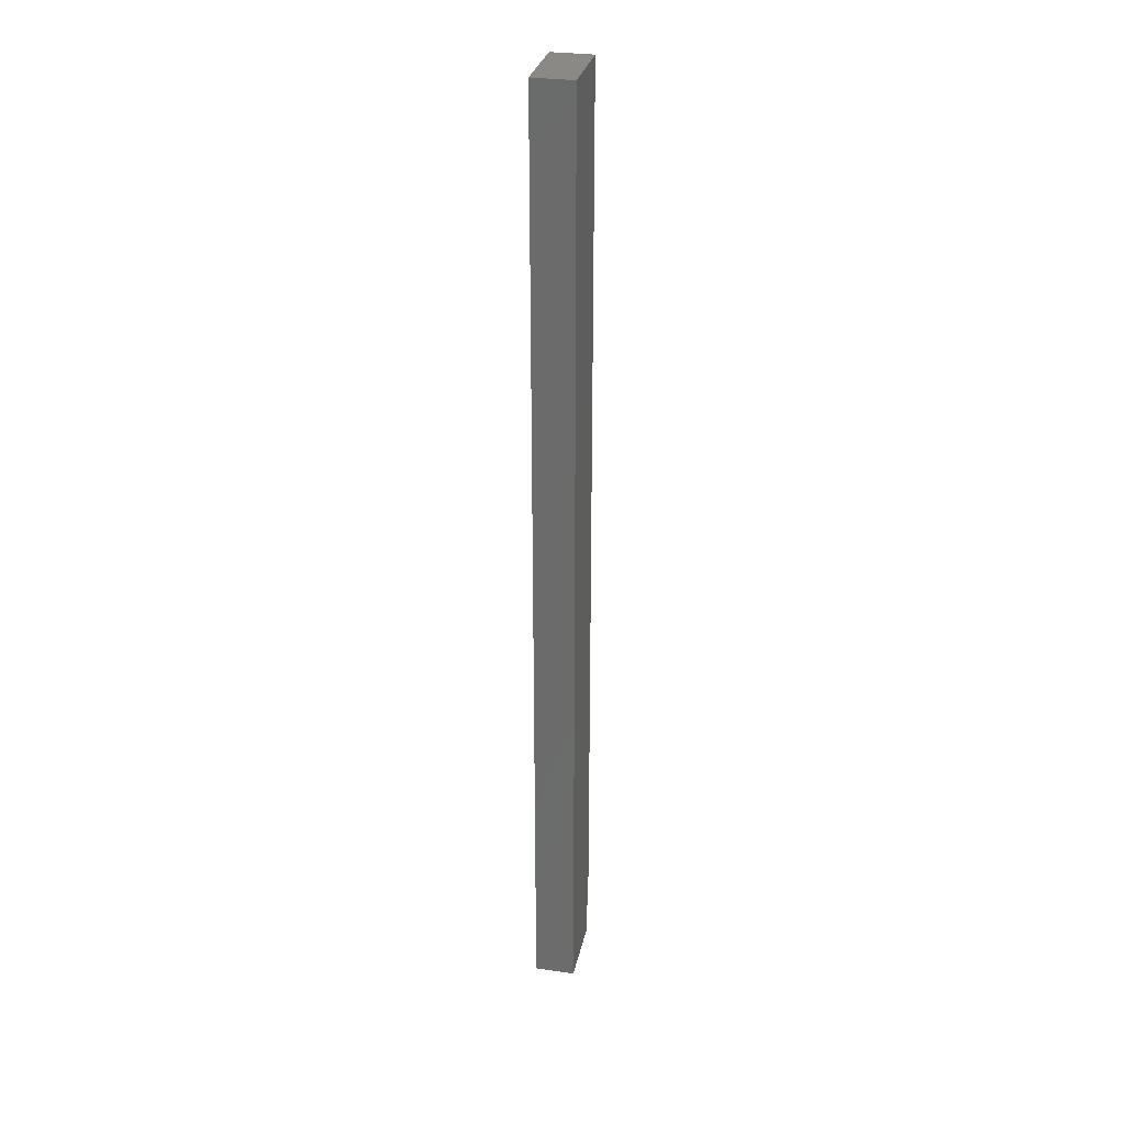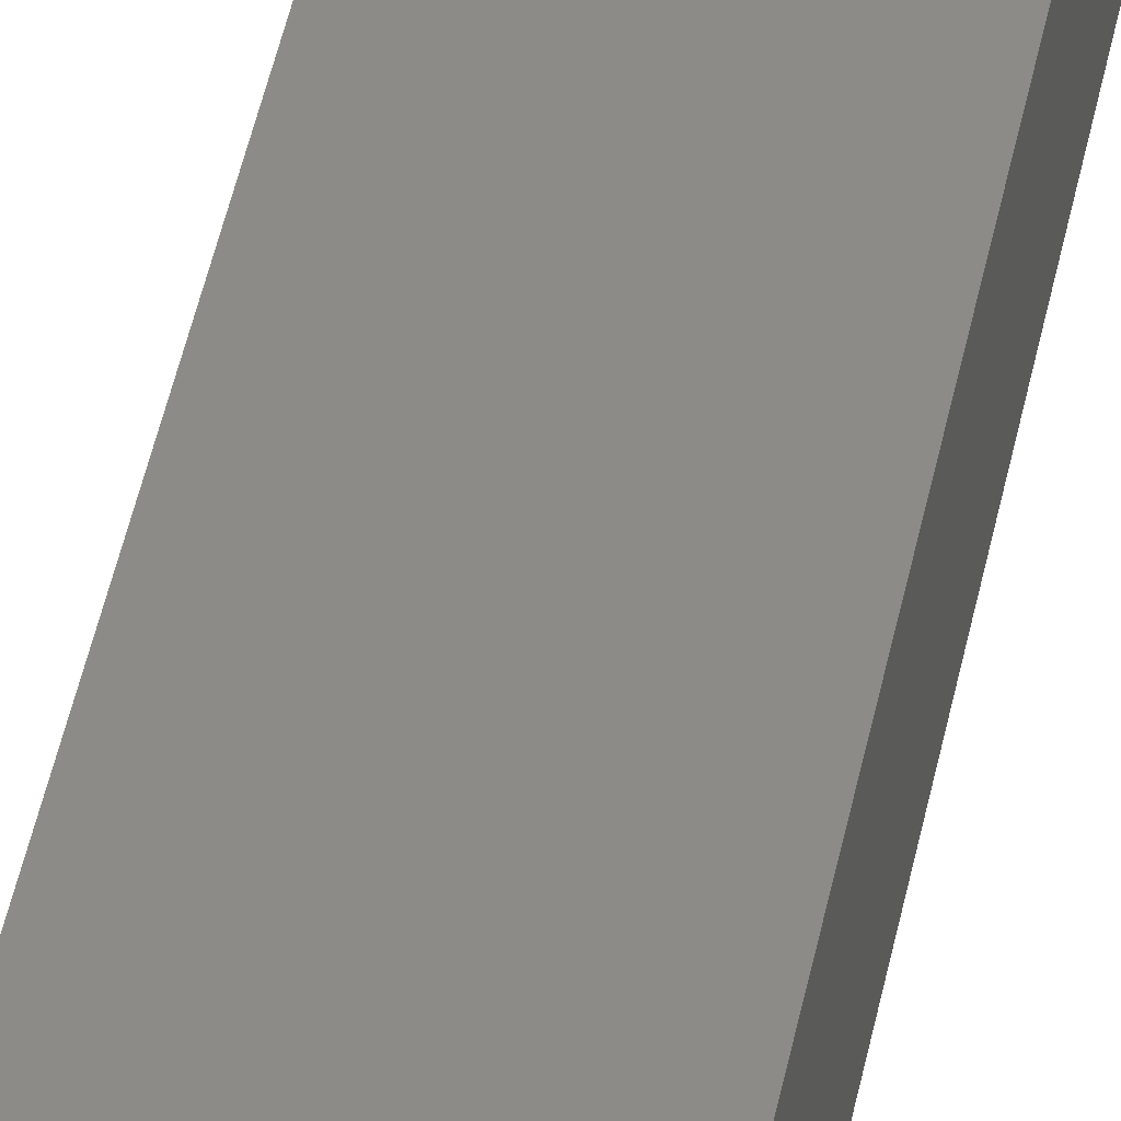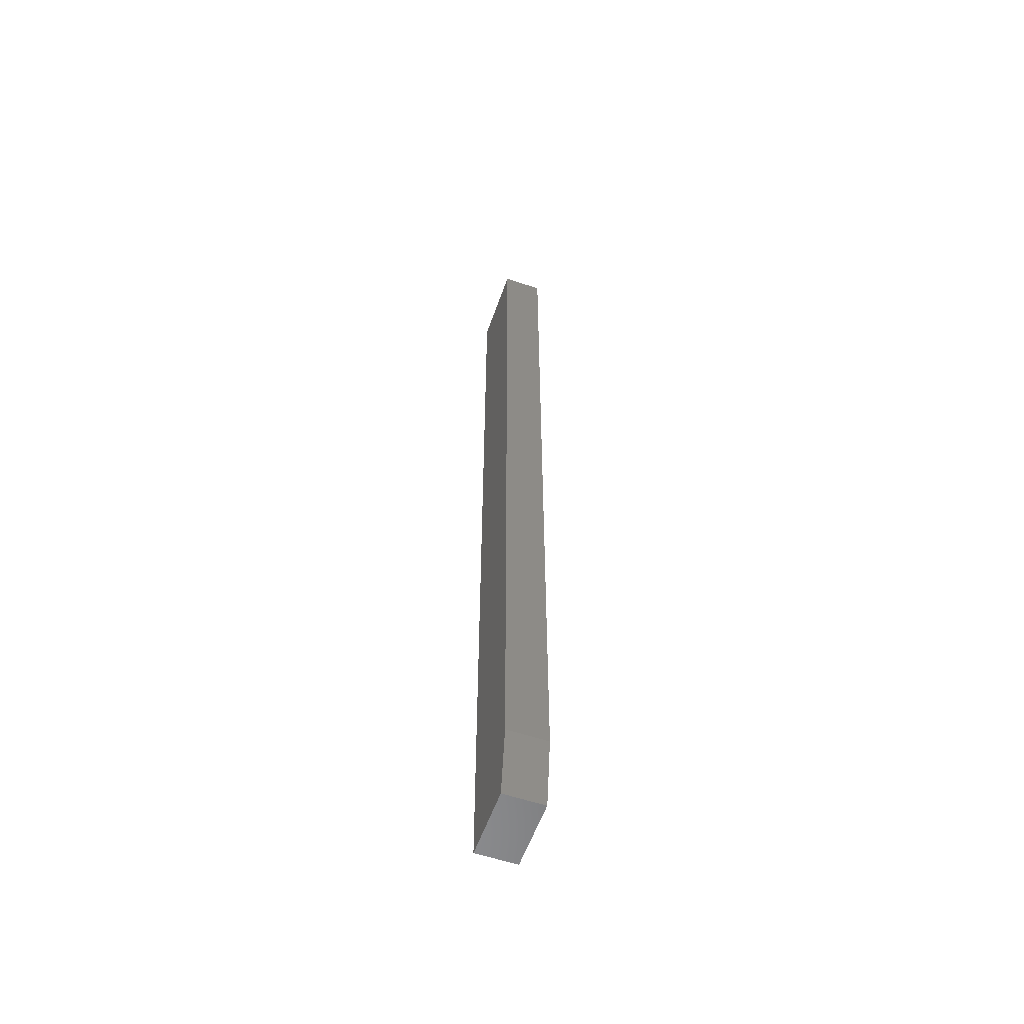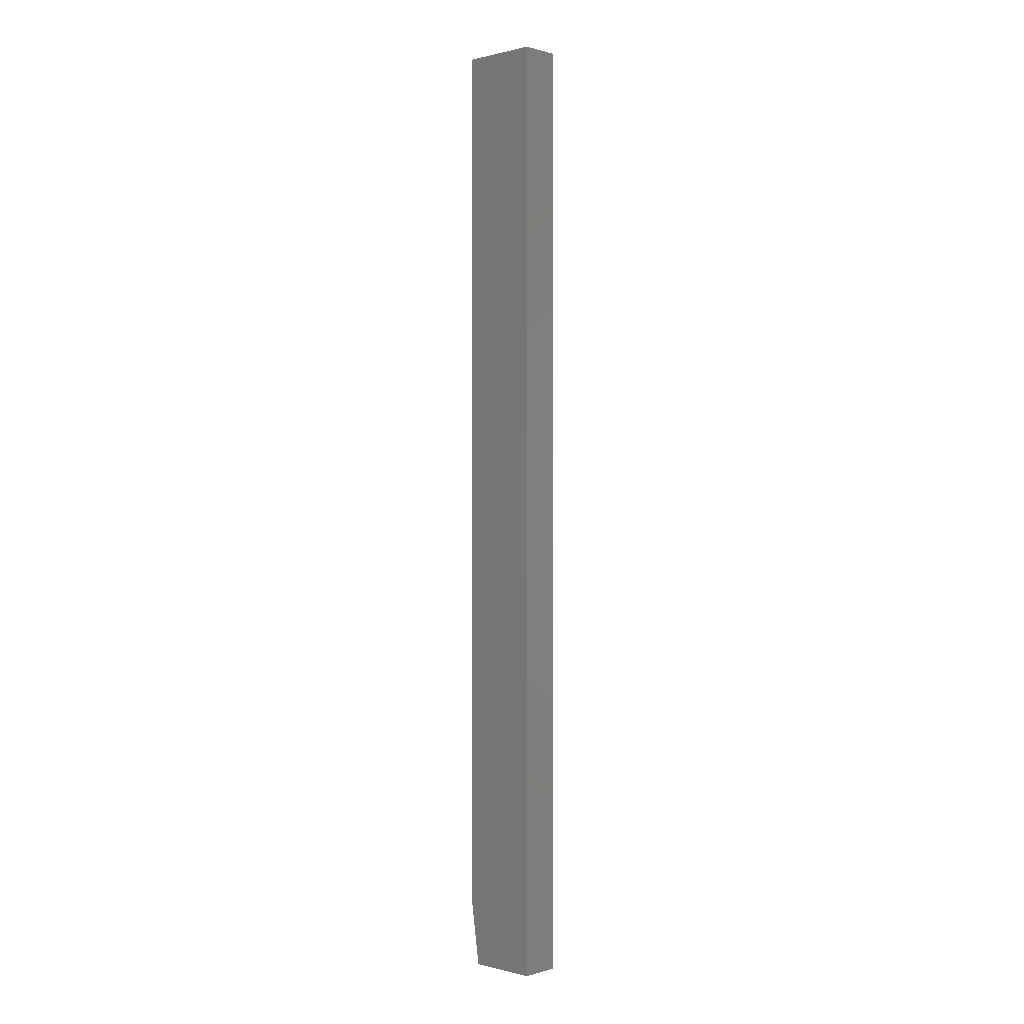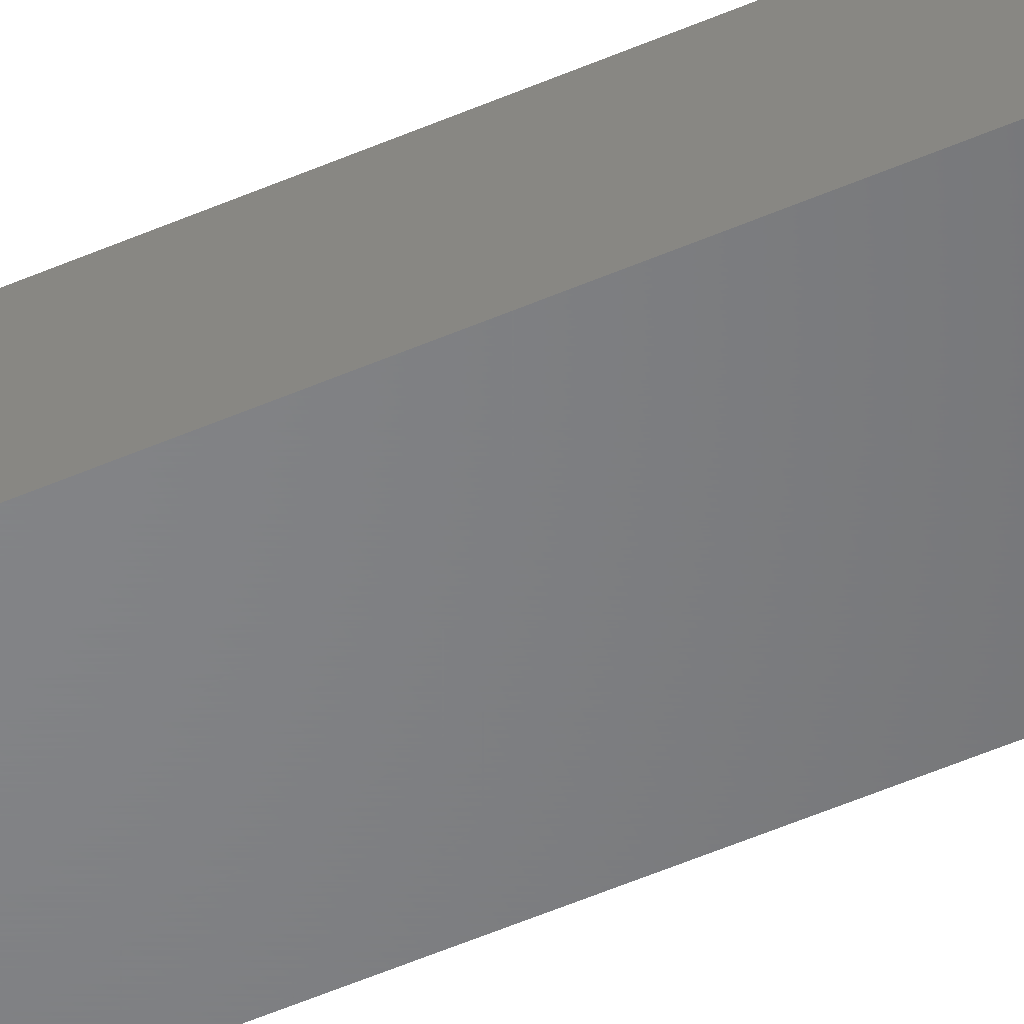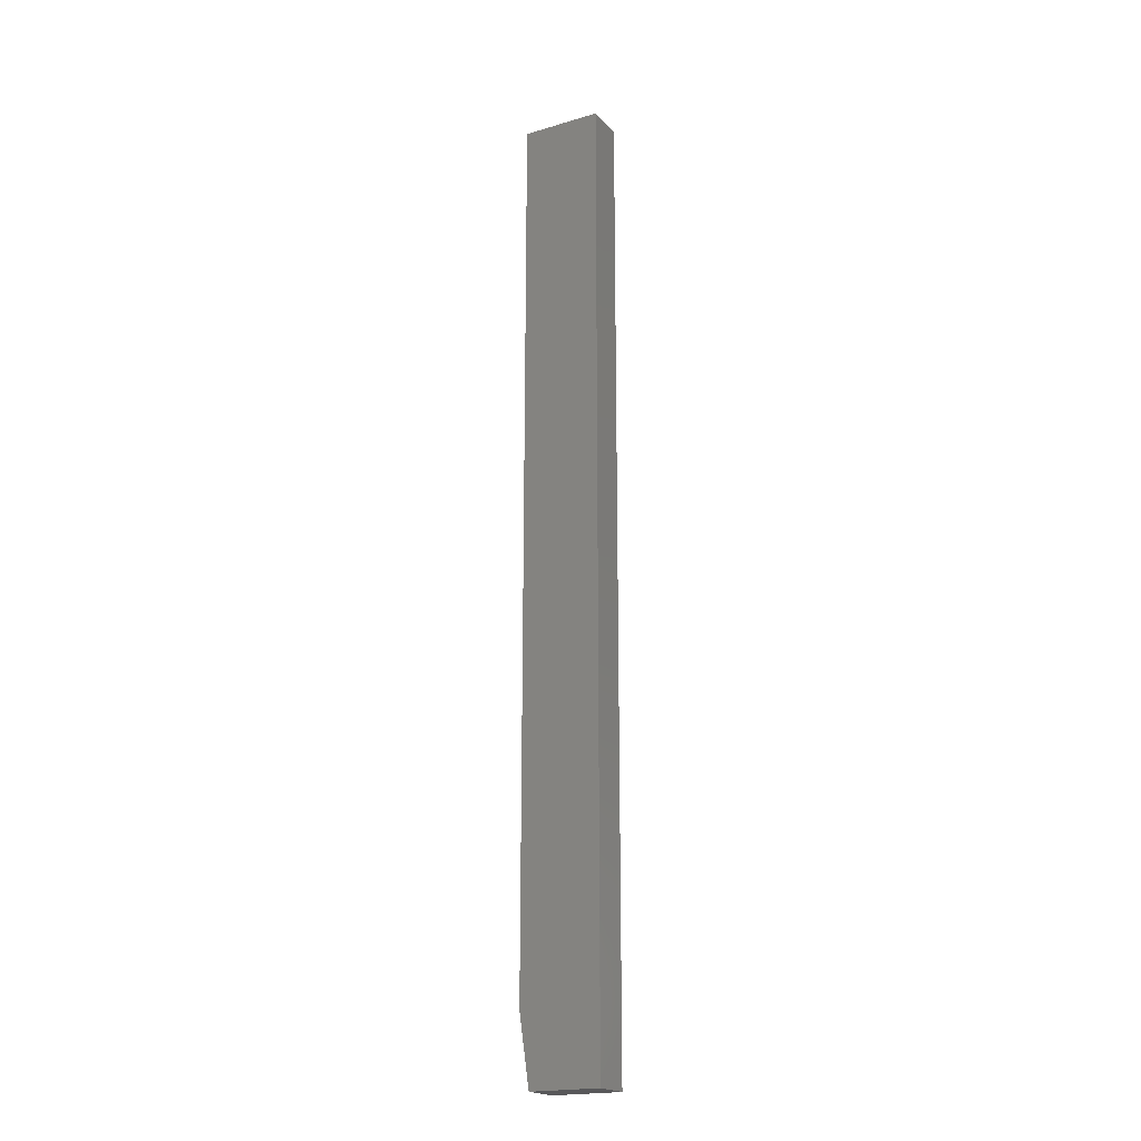
<metadata>
{"format":"stl","ext":"stl","renderer":"f3d","projection":"perspective","resolution":1024,"background":"white","views":[{"elev":29.8,"azim":101.9,"up":"+Y"},{"elev":34.0,"azim":-171.2,"up":"+Z"},{"elev":-57.3,"azim":-109.3,"up":"+Y"},{"elev":0.4,"azim":43.2,"up":"+Y"},{"elev":-51.9,"azim":-64.7,"up":"+Z"},{"elev":-20.0,"azim":28.6,"up":"+Y"}]}
</metadata>
<code>
# stl→obj: 10 verts, 16 faces
v -0.007812 -0.75 -4.784e-19
v 0.04688 -0.75 -3.827e-18
v -0.007812 -0.75 0.03158
v 0.04688 -0.75 0.03158
v -0.01562 1.174e-34 0.03158
v -0.01562 0 0
v -0.01562 -0.6953 0.03158
v -0.01562 -0.6953 0
v 0.04688 3.795e-18 0.03158
v 0.04688 3.795e-18 -3.827e-18
f 1 2 3
f 3 2 4
f 5 6 7
f 7 6 8
f 9 5 4
f 4 5 7
f 4 7 3
f 6 10 8
f 8 10 2
f 8 2 1
f 8 1 7
f 7 1 3
f 6 5 10
f 10 5 9
f 10 9 2
f 2 9 4

</code>
